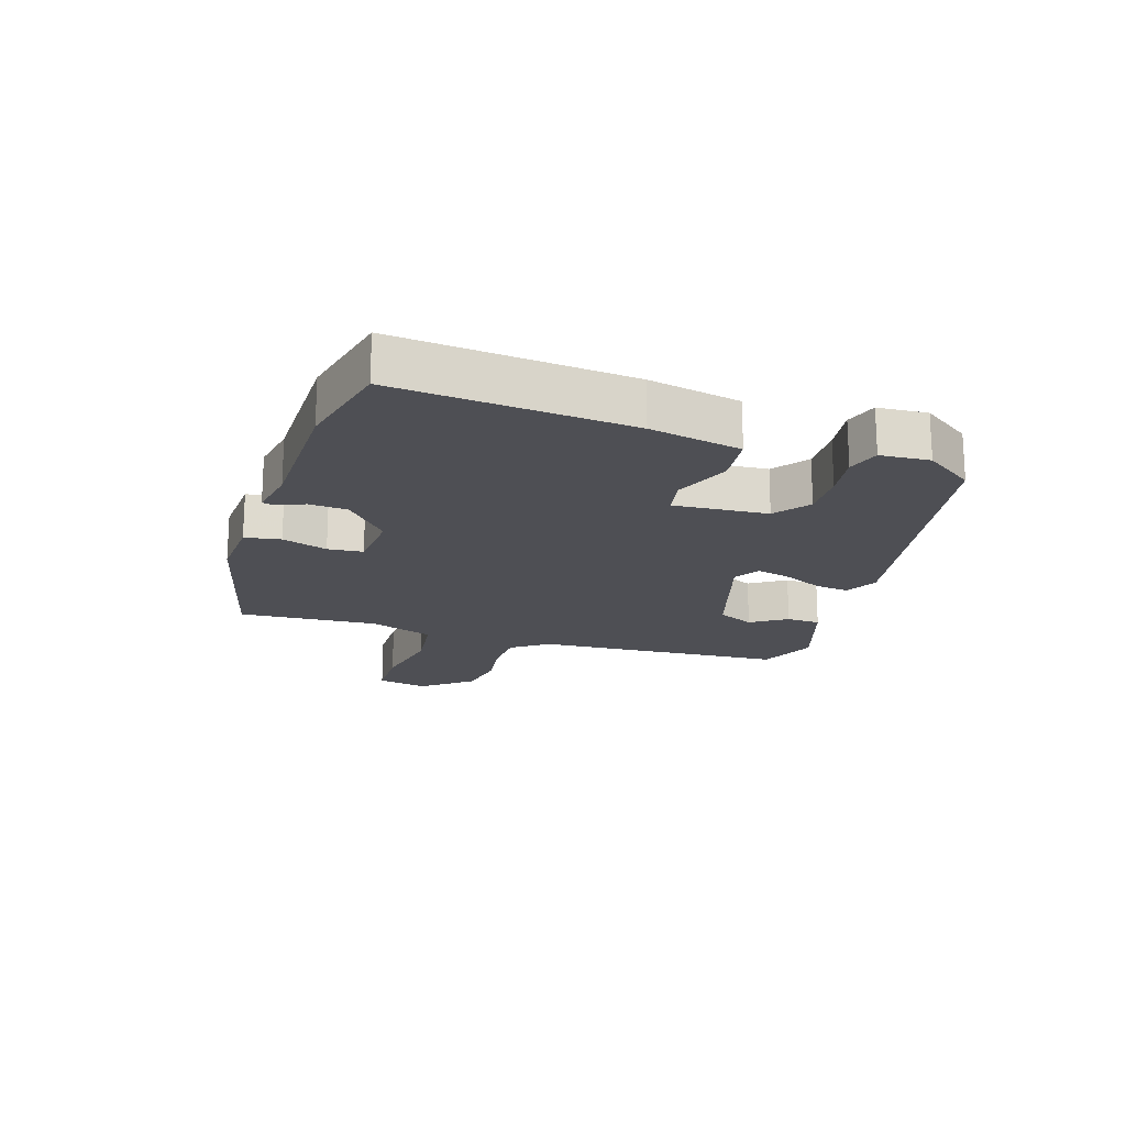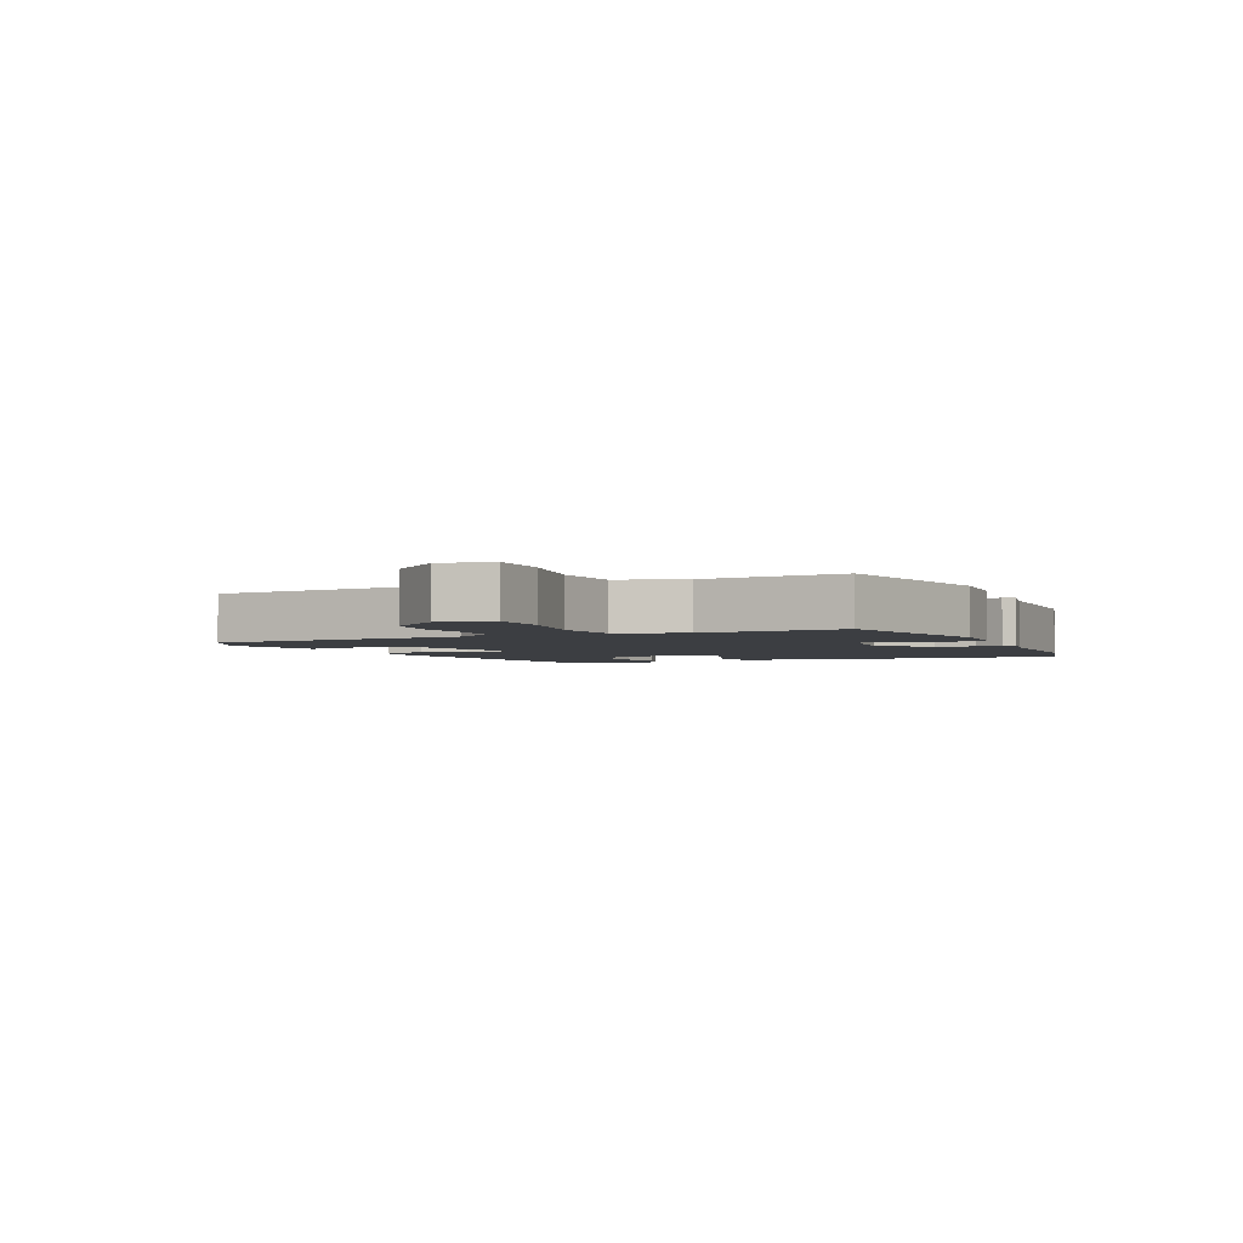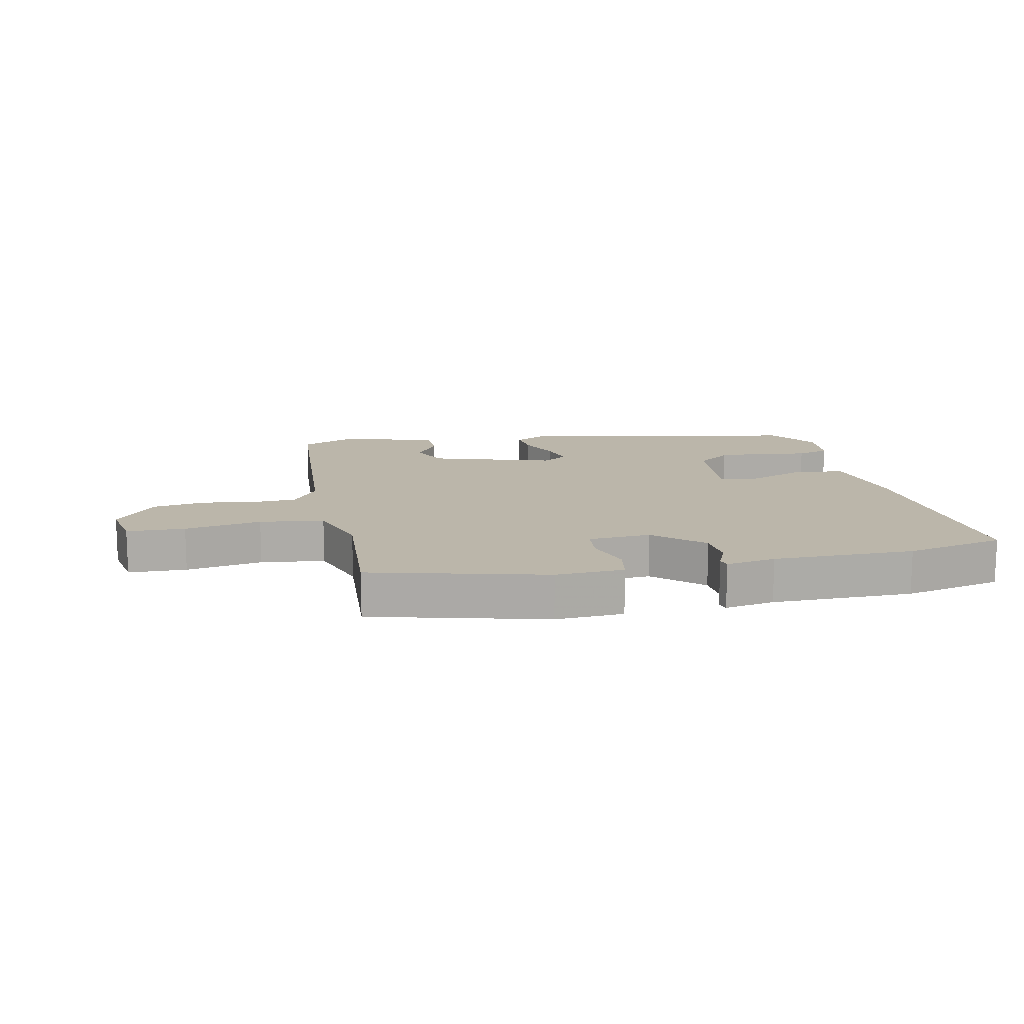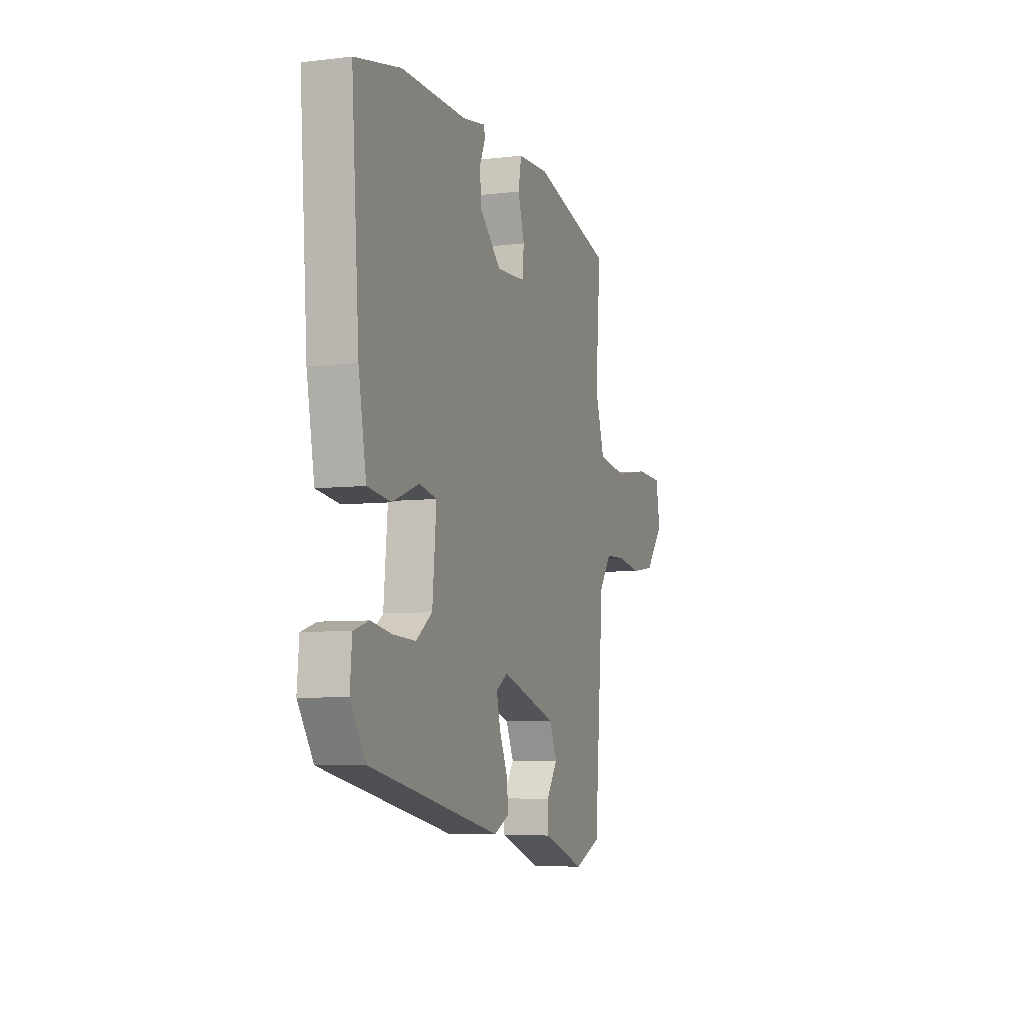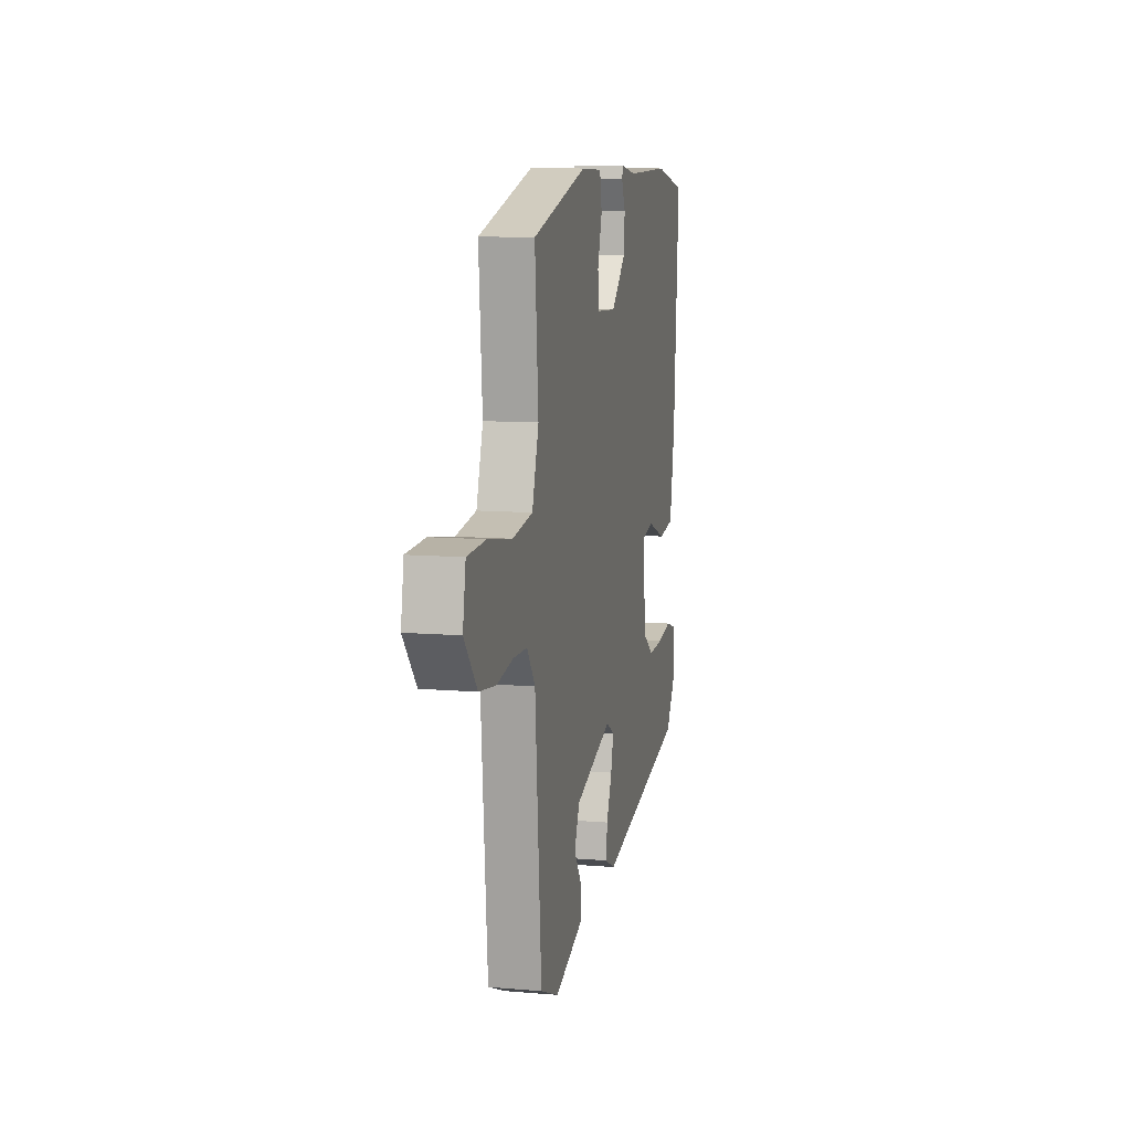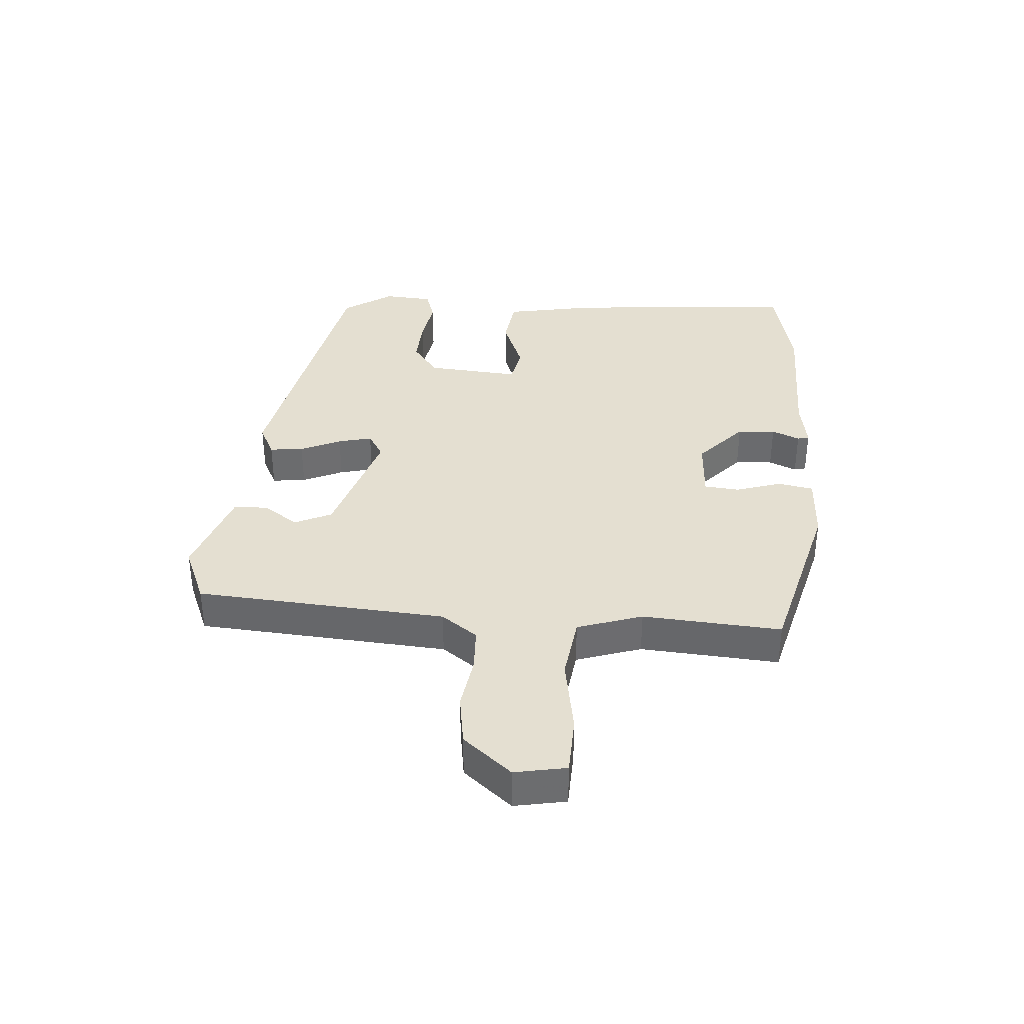
<metadata>
{"format":"obj","ext":"obj","renderer":"f3d","projection":"perspective","resolution":1024,"background":"white","views":[{"elev":-18.4,"azim":71.1,"up":"+Y"},{"elev":-3.0,"azim":-67.2,"up":"+Y"},{"elev":13.9,"azim":-12.5,"up":"+Y"},{"elev":-6.6,"azim":109.5,"up":"+Z"},{"elev":10.2,"azim":-77.8,"up":"+Z"},{"elev":36.6,"azim":-86.2,"up":"+Y"}]}
</metadata>
<code>
v 0.386 0.07 0.524
v 0.547 0.07 0.49
v 0.52 0.07 0.11
v 0.493 0.07 -0.039
v 0.411 0.07 -0.05
v 0.318 0.07 -0.015
v 0.256 0.07 -0.028
v 0.27 0.07 -0.18
v 0.327 0.07 -0.221
v 0.404 0.07 -0.217
v 0.479 0.07 -0.204
v 0.532 0.07 -0.22
v 0.539 0.07 -0.3
v 0.485 0.07 -0.381
v 0.025 0.07 -0.476
v -0.029 0.07 -0.45
v -0.023 0.07 -0.395
v 0.006 0.07 -0.329
v 0.019 0.07 -0.274
v -0.023 0.07 -0.249
v -0.219 0.07 -0.312
v -0.246 0.07 -0.372
v -0.207 0.07 -0.429
v -0.208 0.07 -0.484
v -0.356 0.07 -0.536
v -0.451 0.07 -0.497
v -0.484 0.07 -0.091
v -0.527 0.07 -0.033
v -0.599 0.07 -0.031
v -0.685 0.07 -0.045
v -0.769 0.07 -0.033
v -0.835 0.07 0.045
v -0.82 0.07 0.129
v -0.725 0.07 0.133
v -0.6 0.07 0.113
v -0.496 0.07 0.128
v -0.462 0.07 0.234
v -0.48 0.07 0.459
v -0.197 0.07 0.535
v -0.086 0.07 0.531
v -0.075 0.07 0.473
v -0.098 0.07 0.399
v -0.092 0.07 0.342
v 0.01 0.07 0.337
v 0.087 0.07 0.408
v 0.091 0.07 0.47
v 0.071 0.07 0.515
v 0.076 0.07 0.534
v 0.157 0.07 0.521
v 0.386 0 0.524
v 0.547 0 0.49
v 0.52 0 0.11
v 0.493 0 -0.039
v 0.411 0 -0.05
v 0.318 0 -0.015
v 0.256 0 -0.028
v 0.27 0 -0.18
v 0.327 0 -0.221
v 0.404 0 -0.217
v 0.479 0 -0.204
v 0.532 0 -0.22
v 0.539 0 -0.3
v 0.485 0 -0.381
v 0.025 0 -0.476
v -0.029 0 -0.45
v -0.023 0 -0.395
v 0.006 0 -0.329
v 0.019 0 -0.274
v -0.023 0 -0.249
v -0.219 0 -0.312
v -0.246 0 -0.372
v -0.207 0 -0.429
v -0.208 0 -0.484
v -0.356 0 -0.536
v -0.451 0 -0.497
v -0.484 0 -0.091
v -0.527 0 -0.033
v -0.599 0 -0.031
v -0.685 0 -0.045
v -0.769 0 -0.033
v -0.835 0 0.045
v -0.82 0 0.129
v -0.725 0 0.133
v -0.6 0 0.113
v -0.496 0 0.128
v -0.462 0 0.234
v -0.48 0 0.459
v -0.197 0 0.535
v -0.086 0 0.531
v -0.075 0 0.473
v -0.098 0 0.399
v -0.092 0 0.342
v 0.01 0 0.337
v 0.087 0 0.408
v 0.091 0 0.47
v 0.071 0 0.515
v 0.076 0 0.534
v 0.157 0 0.521
f 46 47 48 49
f 4 5 6
f 3 4 6
f 2 3 6
f 1 2 6
f 49 1 6
f 46 49 6
f 45 46 6
f 44 45 6 7
f 43 44 7 8
f 40 41 42
f 39 40 42
f 38 39 42
f 37 38 42
f 36 37 42 43
f 33 34 35
f 32 33 35
f 31 32 35
f 30 31 35
f 29 30 35
f 28 29 35 36
f 36 43 8
f 28 36 8
f 27 28 8
f 25 26 27
f 24 25 27
f 23 24 27
f 22 23 27
f 16 17 18
f 15 16 18
f 14 15 18
f 13 14 18
f 12 13 18
f 11 12 18
f 10 11 18
f 9 10 18 19
f 8 9 19 20
f 21 22 27
f 20 21 27
f 8 20 27
f 98 97 96 95
f 55 54 53
f 55 53 52
f 55 52 51
f 55 51 50
f 55 50 98
f 55 98 95
f 55 95 94
f 56 55 94 93
f 57 56 93 92
f 91 90 89
f 91 89 88
f 91 88 87
f 91 87 86
f 92 91 86 85
f 84 83 82
f 84 82 81
f 84 81 80
f 84 80 79
f 84 79 78
f 85 84 78 77
f 57 92 85
f 57 85 77
f 57 77 76
f 76 75 74
f 76 74 73
f 76 73 72
f 76 72 71
f 67 66 65
f 67 65 64
f 67 64 63
f 67 63 62
f 67 62 61
f 67 61 60
f 67 60 59
f 68 67 59 58
f 69 68 58 57
f 76 71 70
f 76 70 69
f 76 69 57
f 1 50 51 2
f 2 51 52 3
f 3 52 53 4
f 4 53 54 5
f 5 54 55 6
f 6 55 56 7
f 7 56 57 8
f 8 57 58 9
f 9 58 59 10
f 10 59 60 11
f 11 60 61 12
f 12 61 62 13
f 13 62 63 14
f 14 63 64 15
f 15 64 65 16
f 16 65 66 17
f 17 66 67 18
f 18 67 68 19
f 19 68 69 20
f 20 69 70 21
f 21 70 71 22
f 22 71 72 23
f 23 72 73 24
f 24 73 74 25
f 25 74 75 26
f 26 75 76 27
f 27 76 77 28
f 28 77 78 29
f 29 78 79 30
f 30 79 80 31
f 31 80 81 32
f 32 81 82 33
f 33 82 83 34
f 34 83 84 35
f 35 84 85 36
f 36 85 86 37
f 37 86 87 38
f 38 87 88 39
f 39 88 89 40
f 40 89 90 41
f 41 90 91 42
f 42 91 92 43
f 43 92 93 44
f 44 93 94 45
f 45 94 95 46
f 46 95 96 47
f 47 96 97 48
f 48 97 98 49
f 49 98 50 1

</code>
